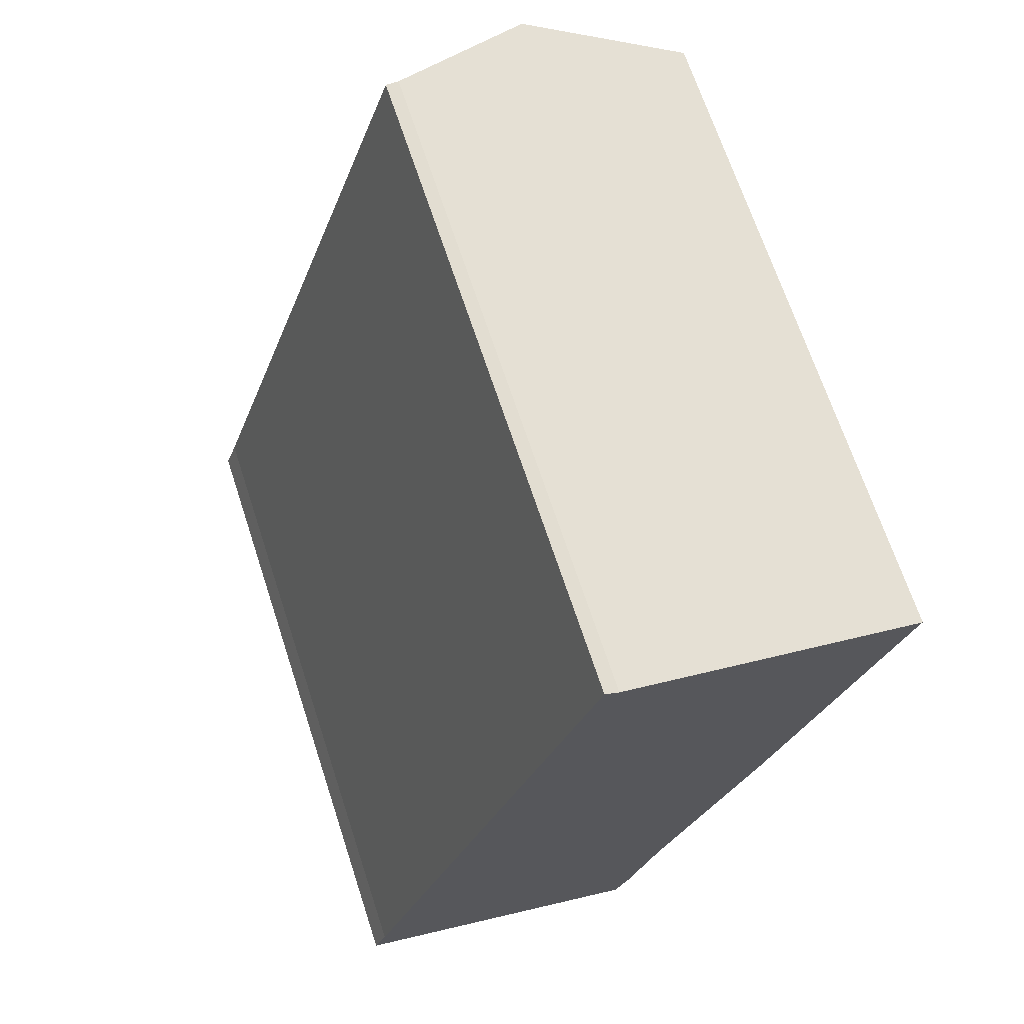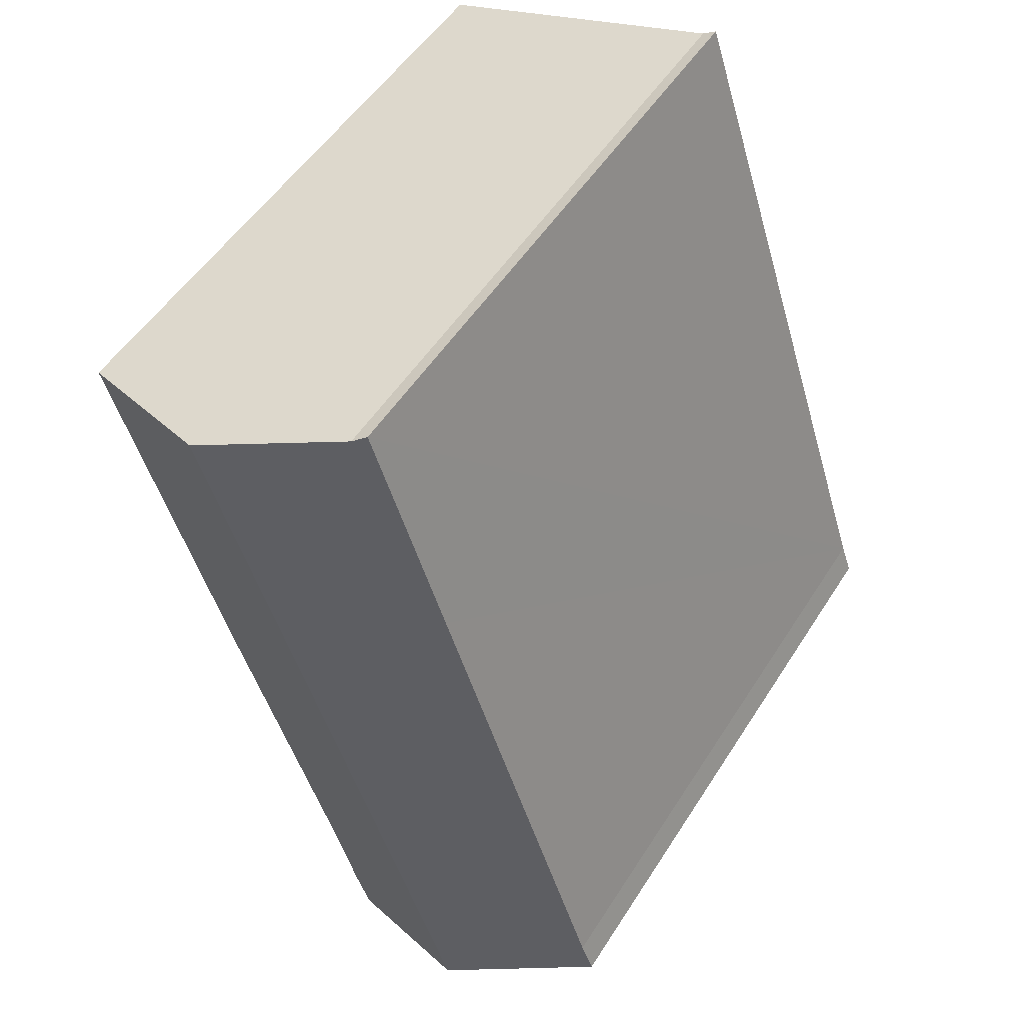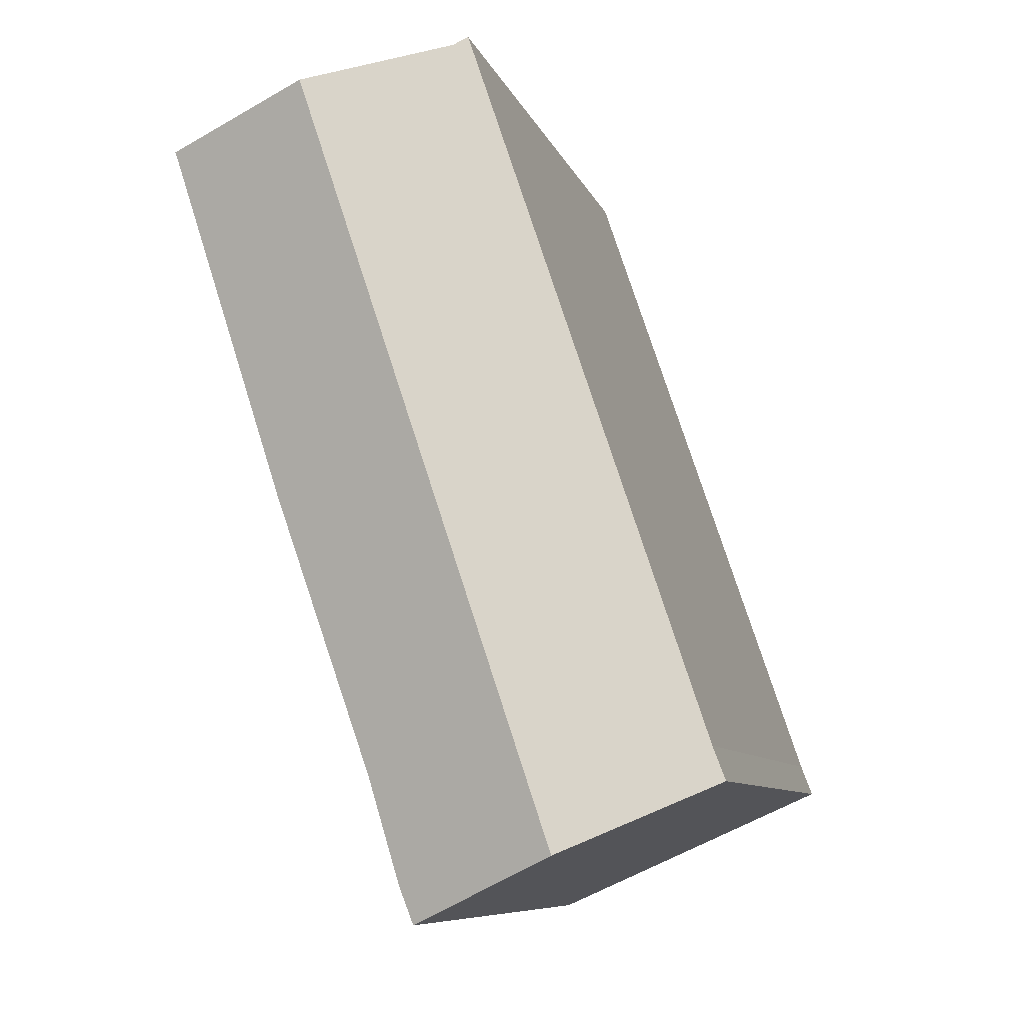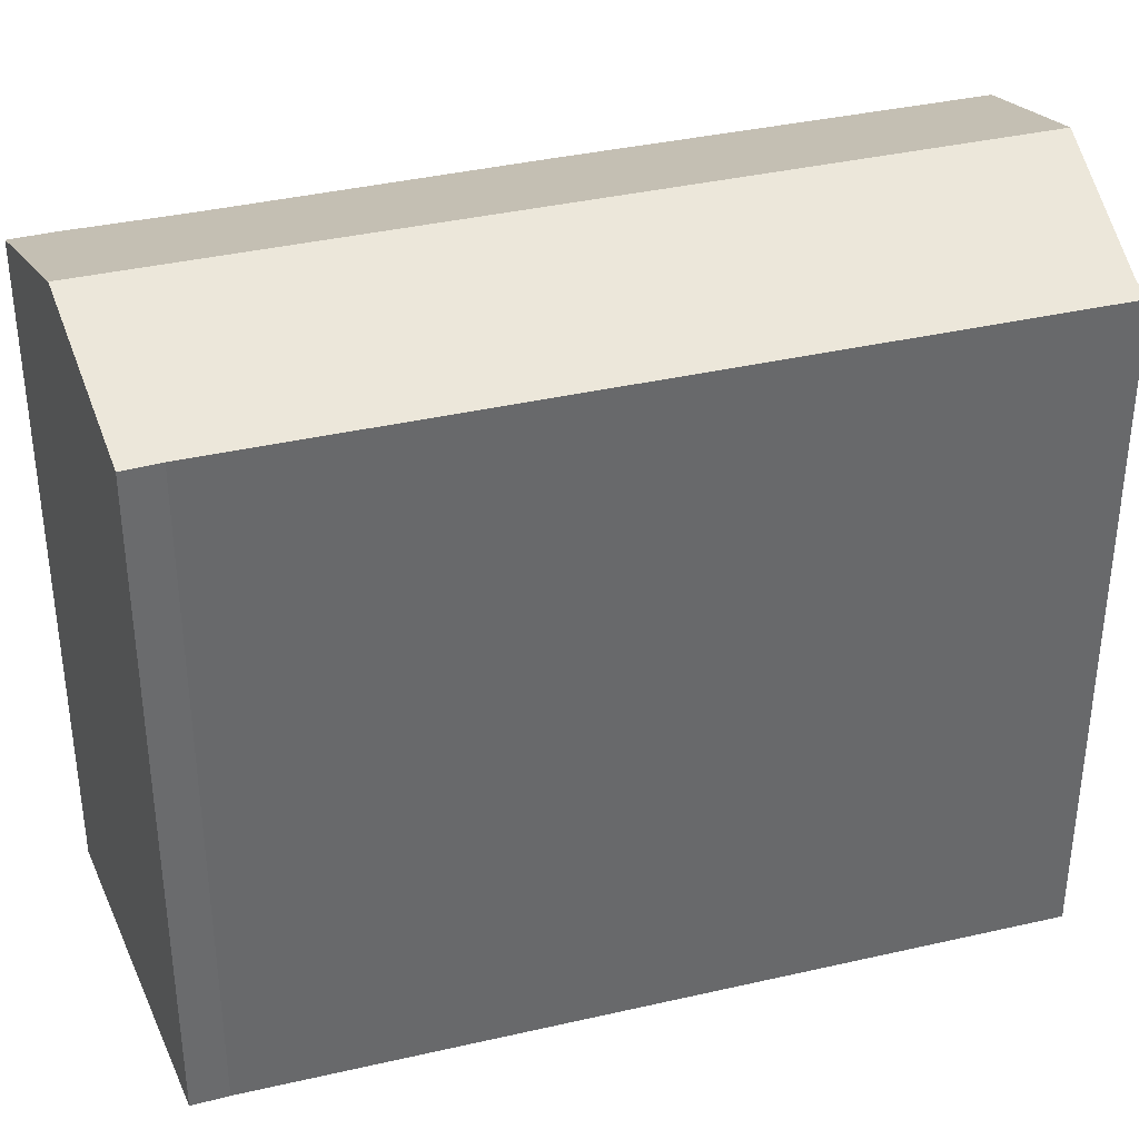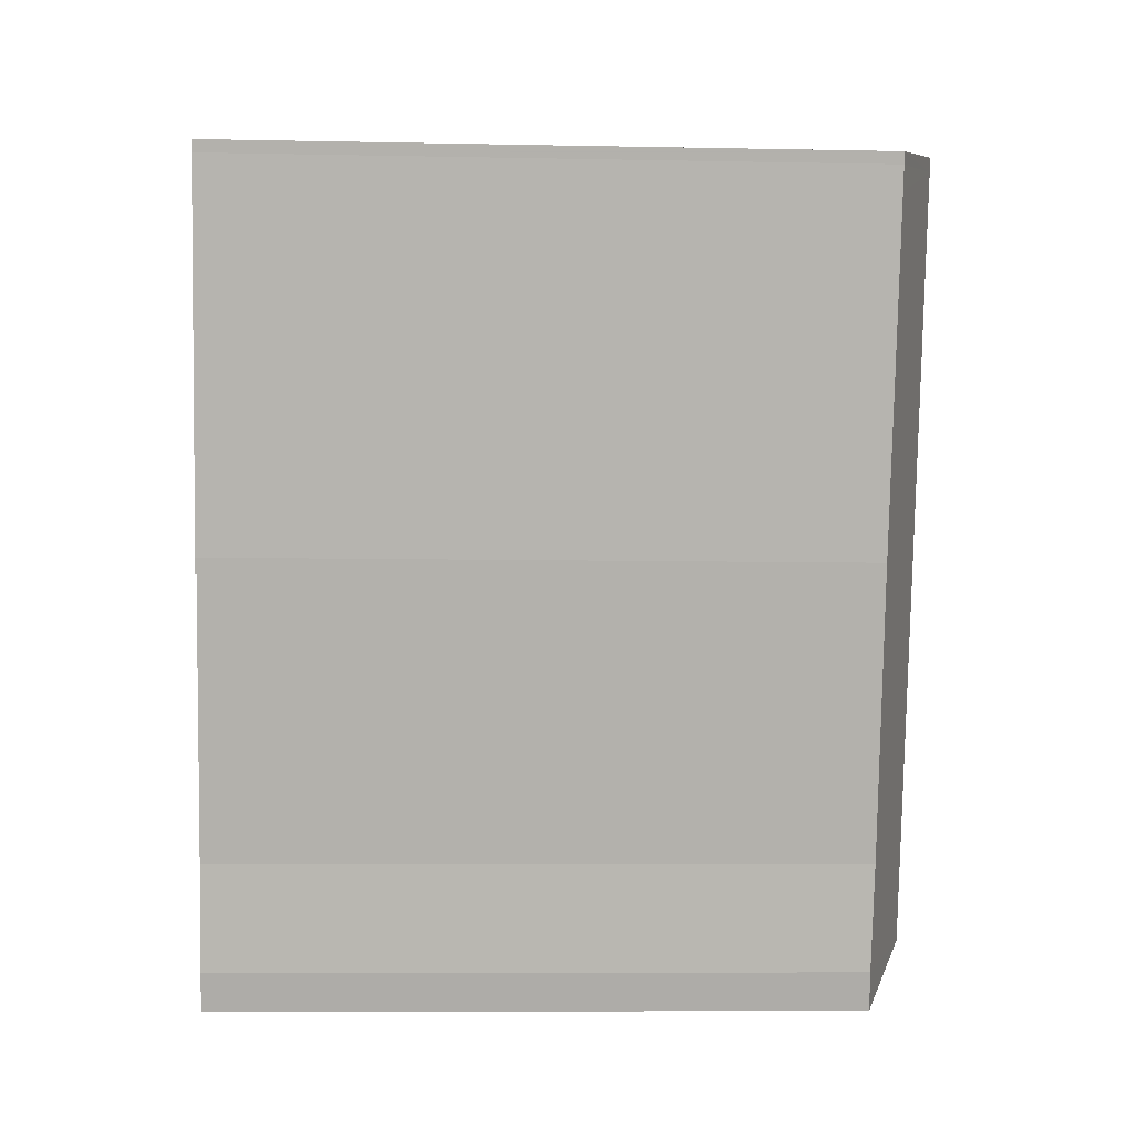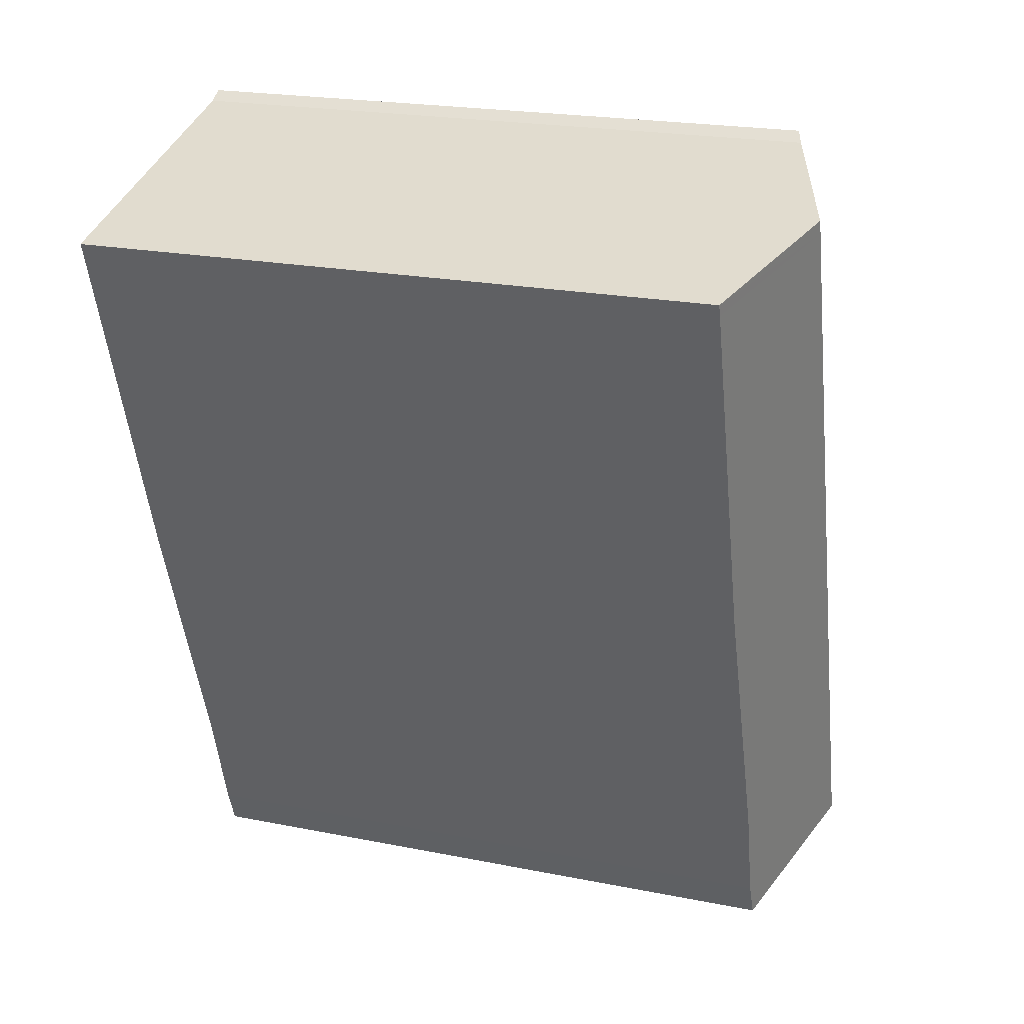
<metadata>
{"format":"obj","ext":"obj","renderer":"f3d","projection":"perspective","resolution":1024,"background":"white","views":[{"elev":68.3,"azim":-18.2,"up":"+Z"},{"elev":51.3,"azim":-148.6,"up":"+Z"},{"elev":-8.4,"azim":-165.3,"up":"+Z"},{"elev":37.6,"azim":-87.9,"up":"+Y"},{"elev":-8.3,"azim":86.9,"up":"+Z"},{"elev":21.7,"azim":109.3,"up":"+Z"}]}
</metadata>
<code>
v  9.381 16.17 15.93
v  12.97 14.87 14.9
v  12.96 14.87 14.88
v  3.512 16.17 -1.564
v  7.275 14.85 -2.235
v  6.935 14.87 -3.088
v  7.99 14.88 0.149
v  9.278 16.17 15.63
v  10.26 14.84 6.559
v  12.7 14.87 14.1
v  12.88 14.87 14.65
v  0.283 14.85 0.753
v  0 14.84 9.085e-16
v  4.034 14.85 11.94
v  5.757 14.85 17.09
v  6.083 14.98 16.88
v  7.144 15.36 16.58
v  6.935 1.891e-16 -3.088
v  7.275 1.369e-16 -2.235
v  7.99 -9.124e-18 0.149
v  12.88 -8.969e-16 14.65
v  12.97 -9.125e-16 14.9
v  12.96 -9.112e-16 14.88
v  10.26 -4.016e-16 6.559
v  12.7 -8.635e-16 14.1
v  0 0 0
v  3.512 9.577e-17 -1.564
v  0.283 -4.611e-17 0.753
v  5.757 -1.046e-15 17.09
v  4.034 -7.314e-16 11.94
v  6.083 -1.034e-15 16.88
v  9.381 -9.757e-16 15.93
v  7.144 -1.015e-15 16.58
g defaultobject
f 1 2 3
f 4 5 6
f 5 4 7
f 7 4 8
f 7 8 9
f 9 8 10
f 10 8 11
f 11 8 3
f 3 8 1
f 12 4 13
f 4 12 14
f 4 14 15
f 4 15 16
f 4 16 17
f 4 17 8
f 8 17 1
f 5 18 6
f 18 5 19
f 20 5 7
f 5 20 19
f 3 21 11
f 21 3 2
f 21 2 22
f 21 22 23
f 21 10 11
f 10 21 9
f 9 21 24
f 24 21 25
f 9 20 7
f 20 9 24
f 6 13 4
f 13 6 18
f 13 18 26
f 26 18 27
f 13 28 12
f 28 13 26
f 28 14 12
f 14 28 15
f 15 28 29
f 29 28 30
f 15 31 16
f 31 15 29
f 17 2 1
f 2 17 16
f 2 16 31
f 2 31 32
f 2 32 22
f 32 31 33
f 30 31 29
f 32 23 22
f 23 32 21
f 21 32 25
f 25 32 24
f 24 32 33
f 24 33 31
f 24 31 30
f 24 30 28
f 24 28 20
f 20 28 19
f 19 28 18
f 18 28 27
f 27 28 26

</code>
